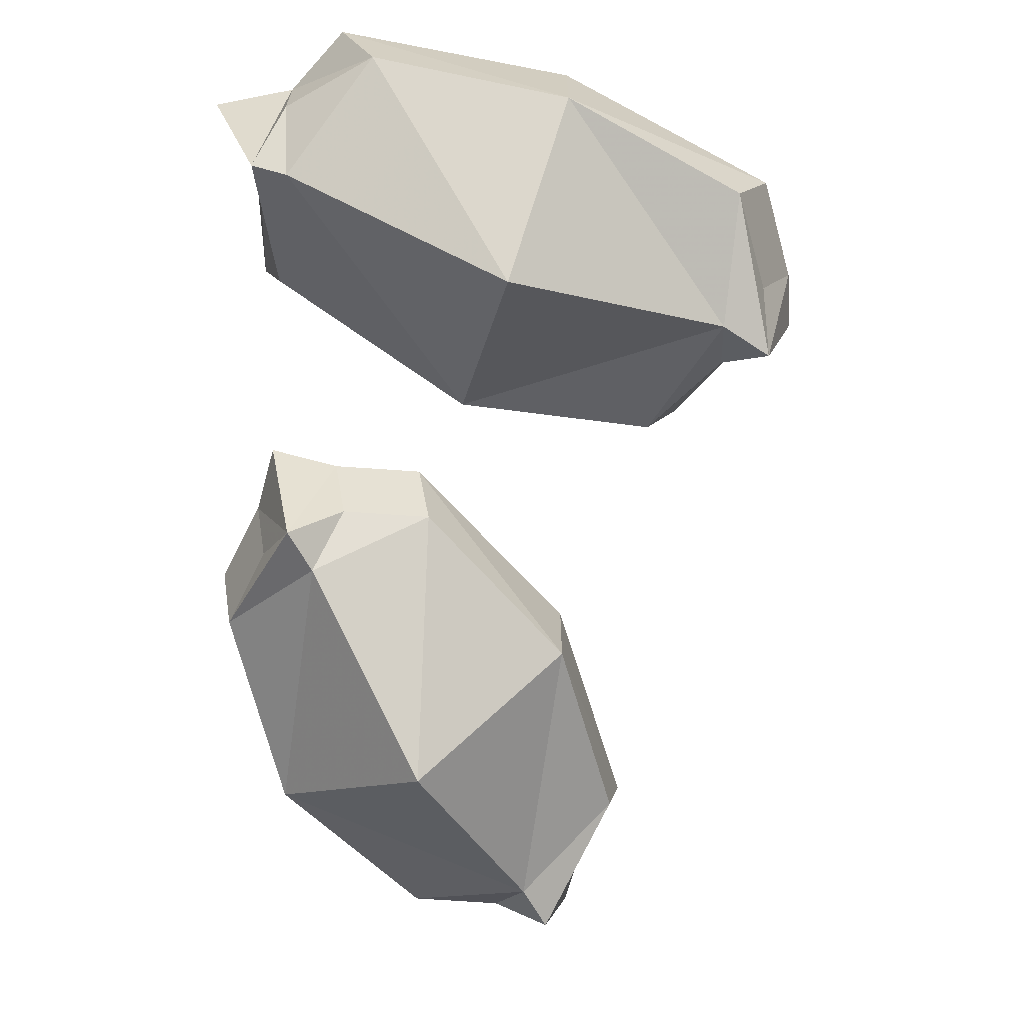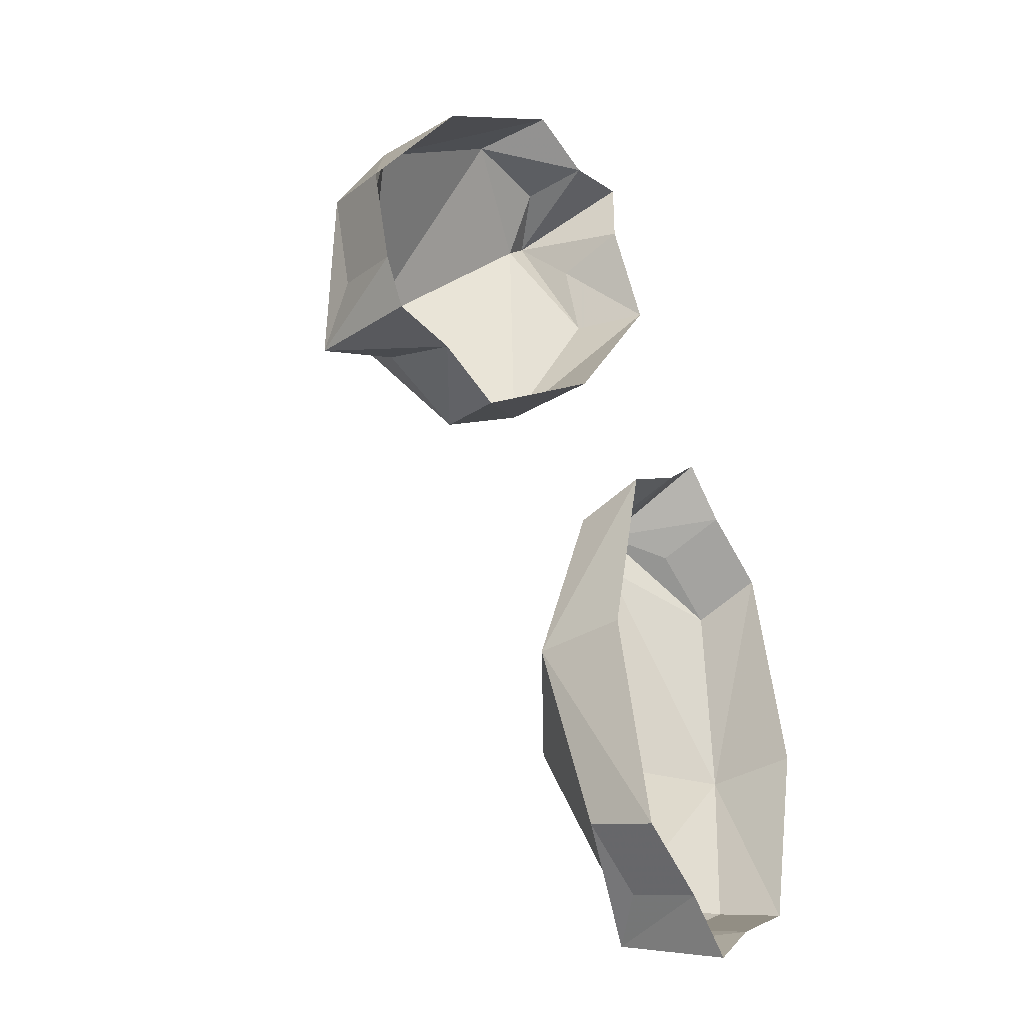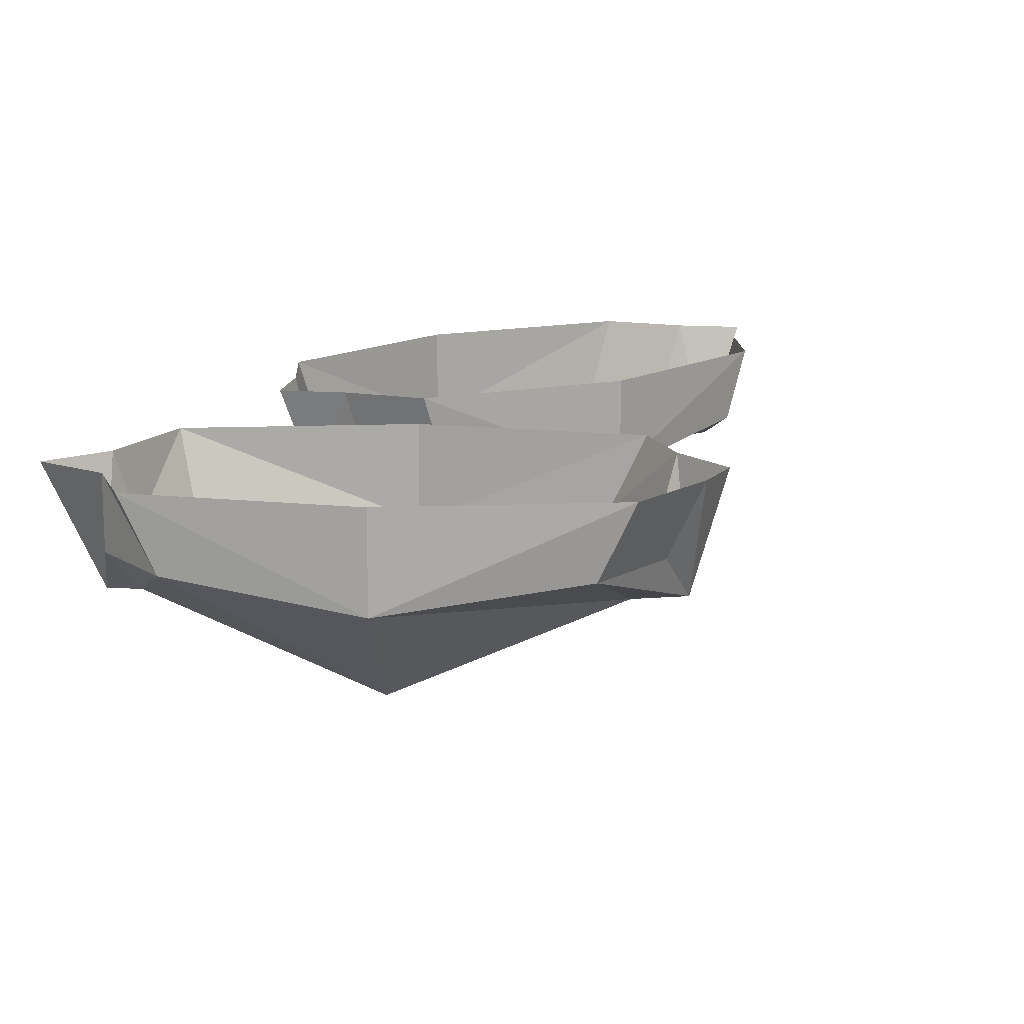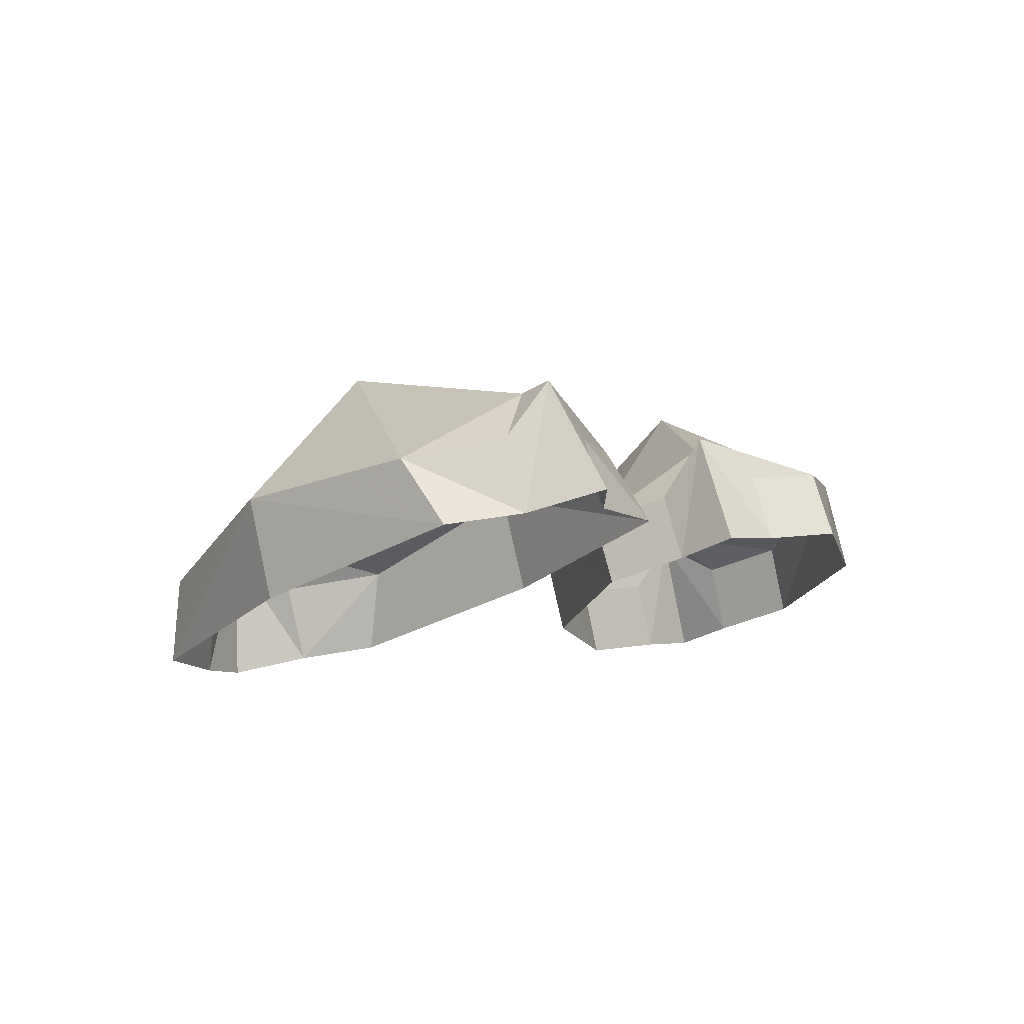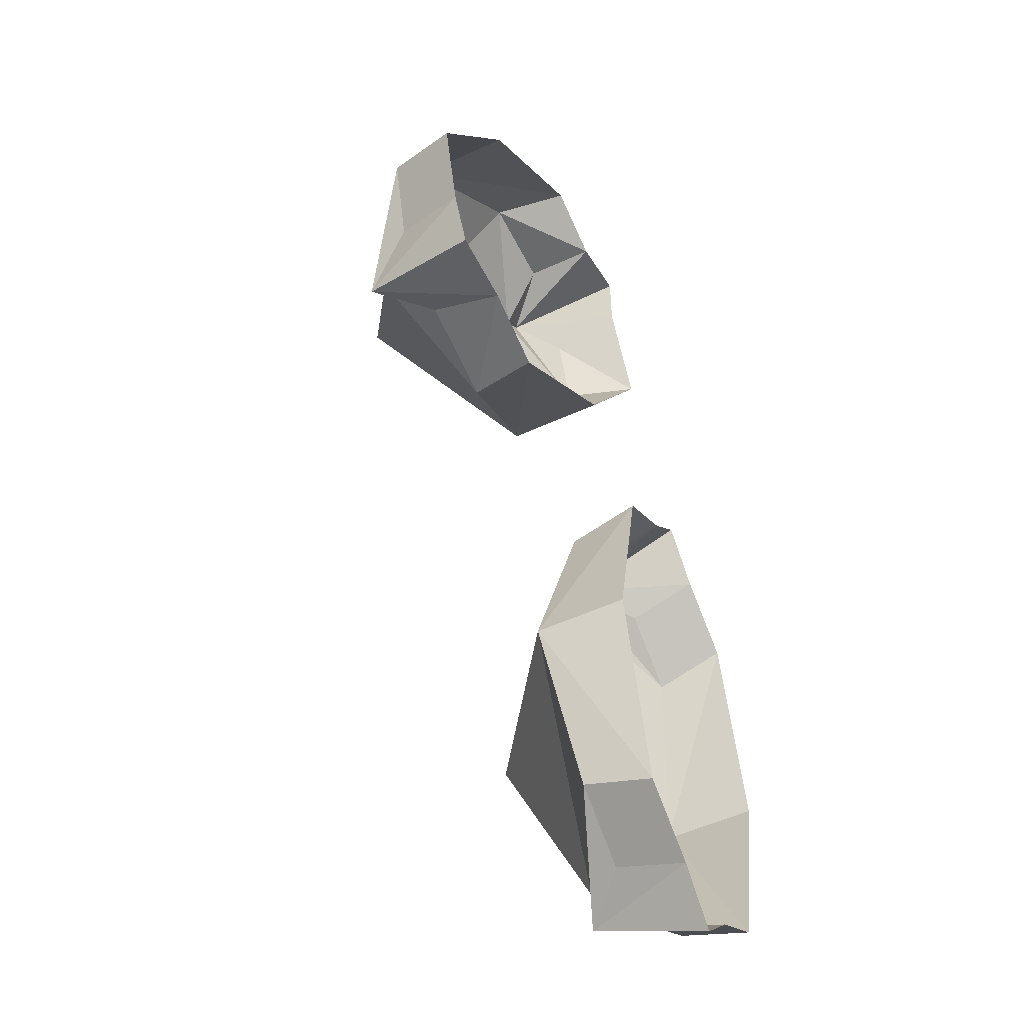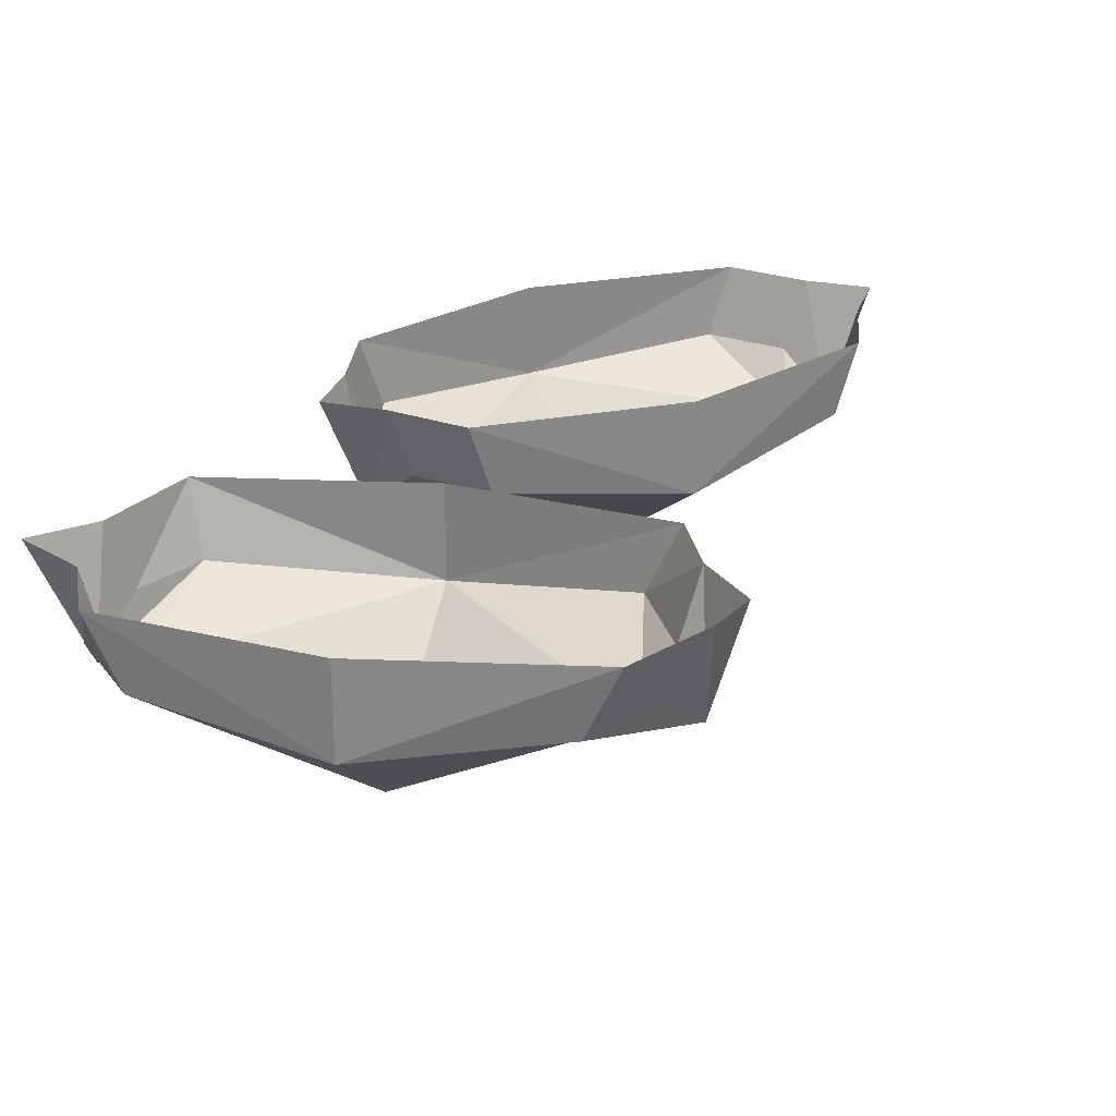
<metadata>
{"format":"obj","ext":"obj","renderer":"f3d","projection":"perspective","resolution":1024,"background":"white","views":[{"elev":-67.2,"azim":29.6,"up":"+Y"},{"elev":-37.9,"azim":126.7,"up":"+Z"},{"elev":14.5,"azim":53.5,"up":"+Y"},{"elev":76.8,"azim":167.4,"up":"+Z"},{"elev":-52.9,"azim":116.2,"up":"+Z"},{"elev":27.0,"azim":61.5,"up":"+Y"}]}
</metadata>
<code>
v -0.01562 0 0.08594
v -0.01562 -0.02344 0.07812
v 0 -0.03906 0.08594
v 0 0 0.1016
v 0.01562 0 0.08594
v 0.01562 -0.02344 0.07812
v 0.03906 -0.02344 0.0625
v 0.03906 0 0.07031
v 0.05469 -0.03125 0
v 0.05469 0 0
v 0.03906 0 -0.07031
v 0.03906 -0.02344 -0.0625
v 0.01562 -0.02344 -0.07812
v 0.01562 0 -0.08594
v 0 -0.03906 -0.08594
v 0 0 -0.1016
v -0.01562 0 -0.08594
v -0.01562 -0.02344 -0.07812
v -0.03906 -0.02344 -0.0625
v -0.03906 0 -0.07031
v -0.05469 -0.03125 0
v -0.05469 0 0
v -0.03906 0 0.07031
v -0.03906 -0.02344 0.0625
v 0 -0.03906 -0.07031
v 0 -0.03906 0.07031
v 0 -0.07031 0
v 0.04688 0 0.1875
v 0.04688 -0.02344 0.1797
v 0.05469 -0.03906 0.1953
v 0.04688 0 0.2109
v 0.07031 0 0.2031
v 0.07031 -0.02344 0.2031
v 0.1016 -0.02344 0.2031
v 0.09375 0 0.2109
v 0.1484 -0.03125 0.1641
v 0.1484 0 0.1641
v 0.1875 0 0.1016
v 0.1797 -0.02344 0.1094
v 0.1719 -0.02344 0.07812
v 0.1797 0 0.07031
v 0.1641 -0.03906 0.0625
v 0.1719 0 0.05469
v 0.1484 0 0.05469
v 0.1484 -0.02344 0.0625
v 0.1172 -0.02344 0.05469
v 0.125 0 0.04688
v 0.07031 -0.03125 0.09375
v 0.07031 0 0.09375
v 0.03125 0 0.1562
v 0.03906 -0.02344 0.1562
v 0.1562 -0.03906 0.07812
v 0.0625 -0.03906 0.1875
v 0.1094 -0.07031 0.1328
v 0.25 0 0.25
v 0.25 0 0.25
v 0.25 0 0.25
v 0.25 0 0.25
f 1 2 3
f 1 3 4
f 4 3 5
f 5 3 6
f 5 6 7
f 5 7 8
f 11 12 13
f 11 13 14
f 14 13 15
f 14 15 16
f 16 15 17
f 17 15 18
f 17 18 19
f 17 19 20
f 23 24 2
f 23 2 1
f 12 25 15
f 12 15 13
f 25 19 18
f 25 18 15
f 24 26 3
f 24 3 2
f 6 3 26
f 6 26 7
f 28 29 30
f 28 30 31
f 31 30 32
f 32 30 33
f 32 33 34
f 32 34 35
f 38 39 40
f 38 40 41
f 41 40 42
f 41 42 43
f 43 42 44
f 44 42 45
f 44 45 46
f 44 46 47
f 50 51 29
f 50 29 28
f 39 52 42
f 39 42 40
f 52 46 45
f 52 45 42
f 51 53 30
f 51 30 29
f 33 30 53
f 33 53 34
f 8 7 9
f 8 9 10
f 10 9 11
f 11 9 12
f 20 19 21
f 20 21 22
f 22 21 23
f 23 21 24
f 7 26 27
f 7 27 9
f 9 27 25
f 9 25 12
f 21 19 25
f 21 25 27
f 21 27 26
f 21 26 24
f 35 34 36
f 35 36 37
f 37 36 38
f 38 36 39
f 47 46 48
f 47 48 49
f 49 48 50
f 50 48 51
f 34 53 54
f 34 54 36
f 36 54 52
f 36 52 39
f 48 46 52
f 48 52 54
f 48 54 53
f 48 53 51

</code>
